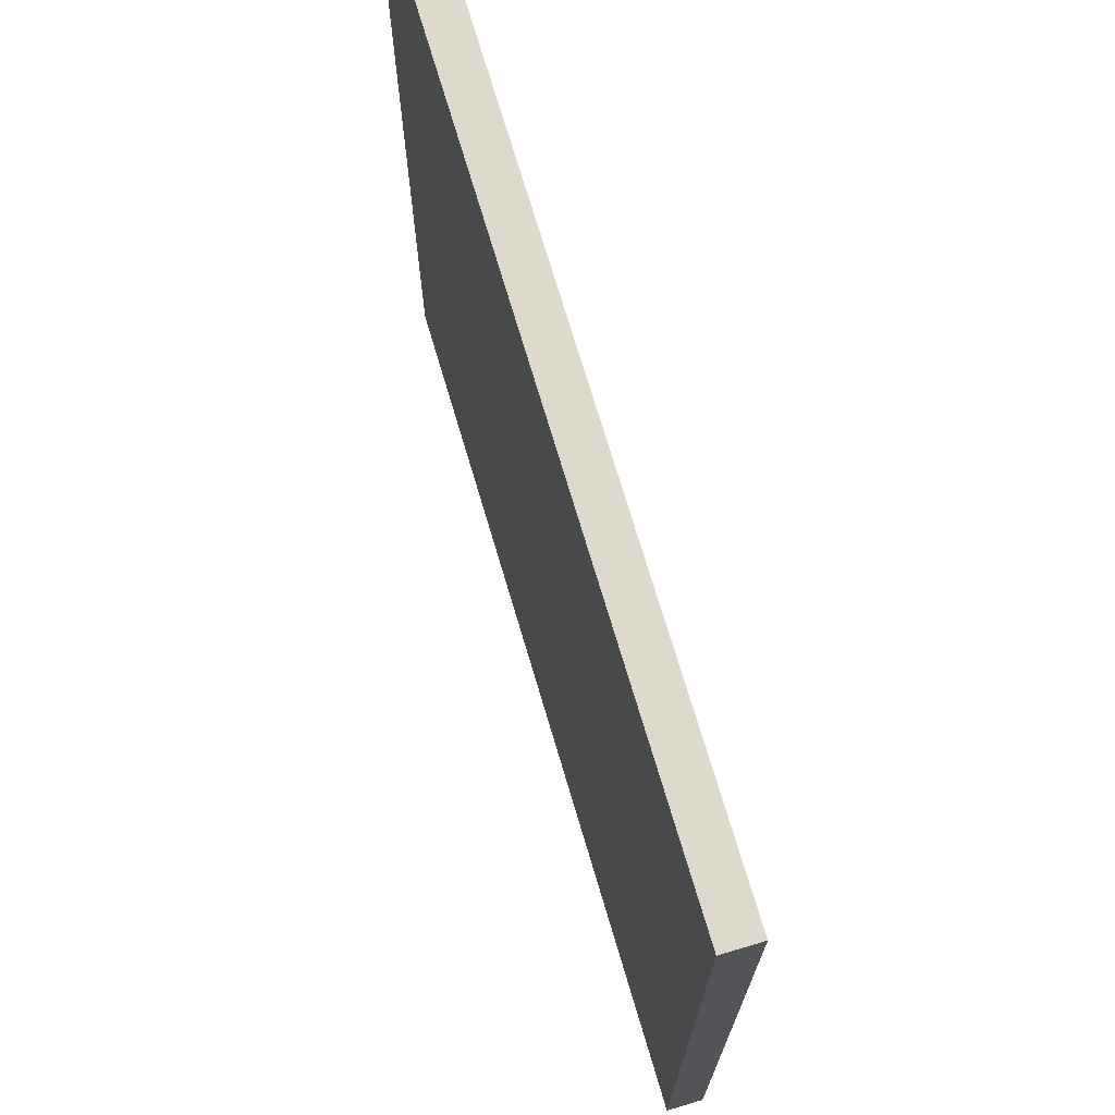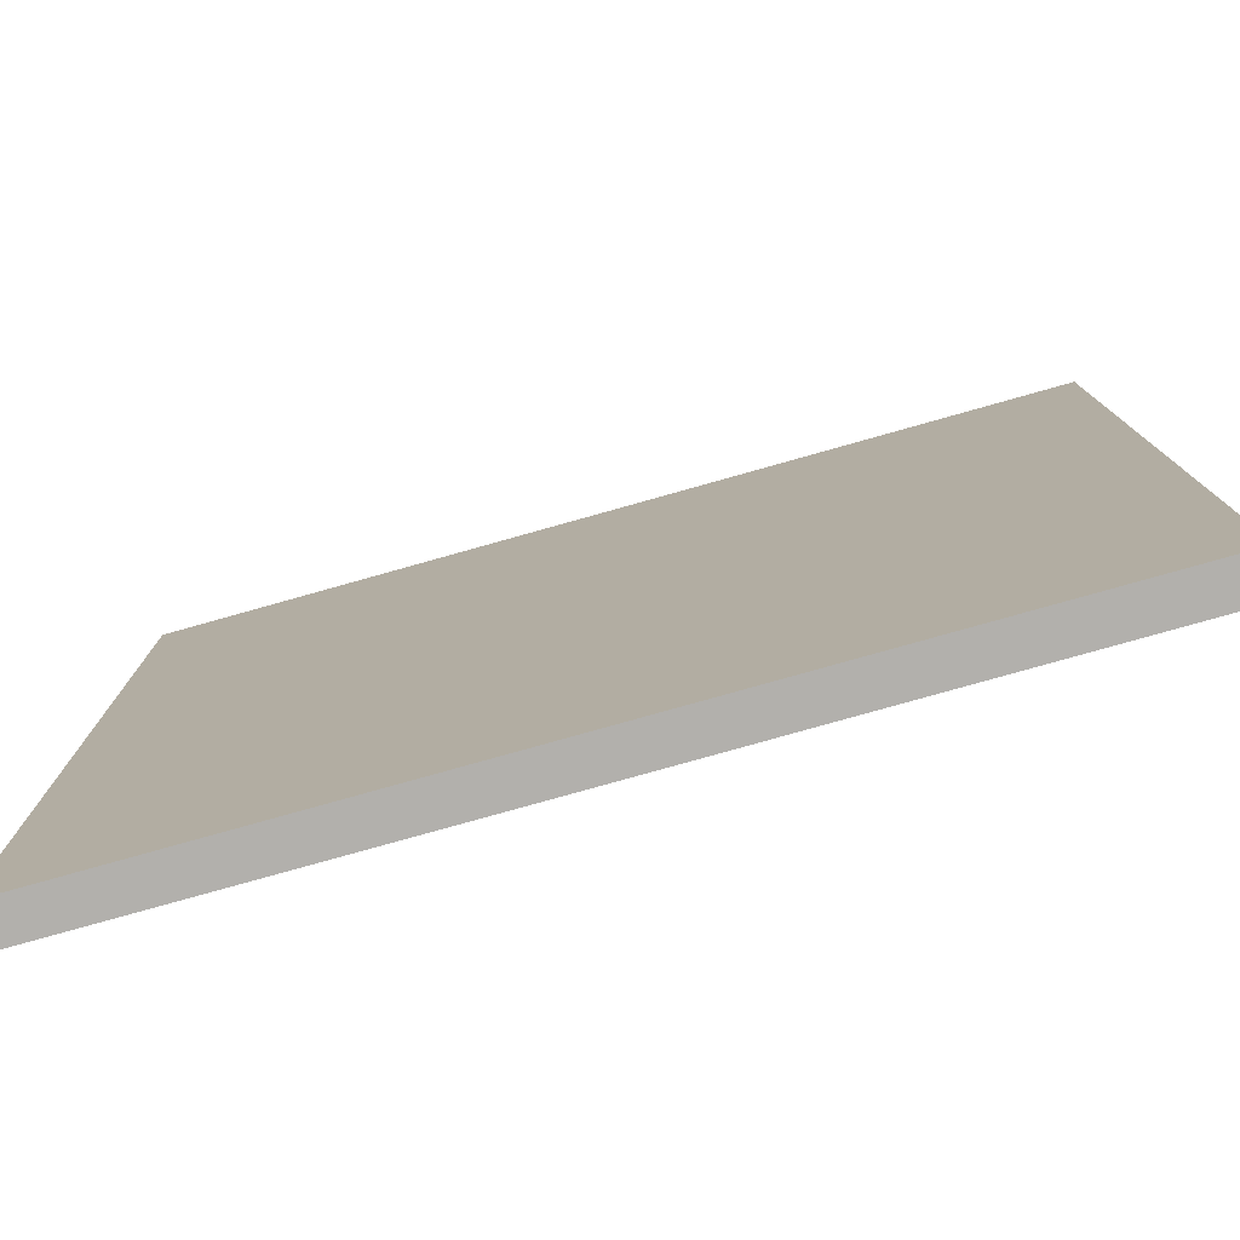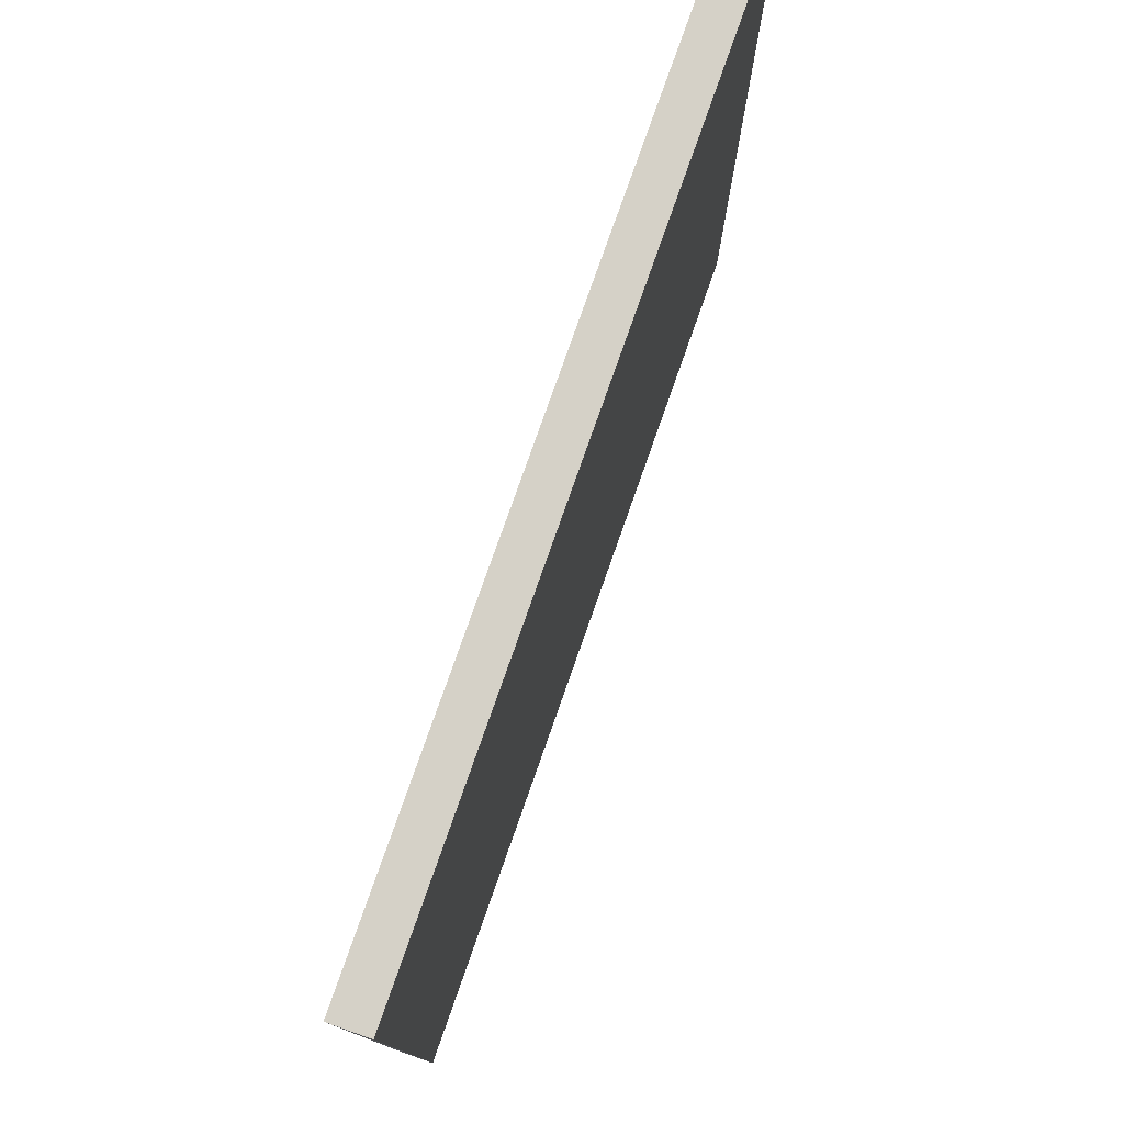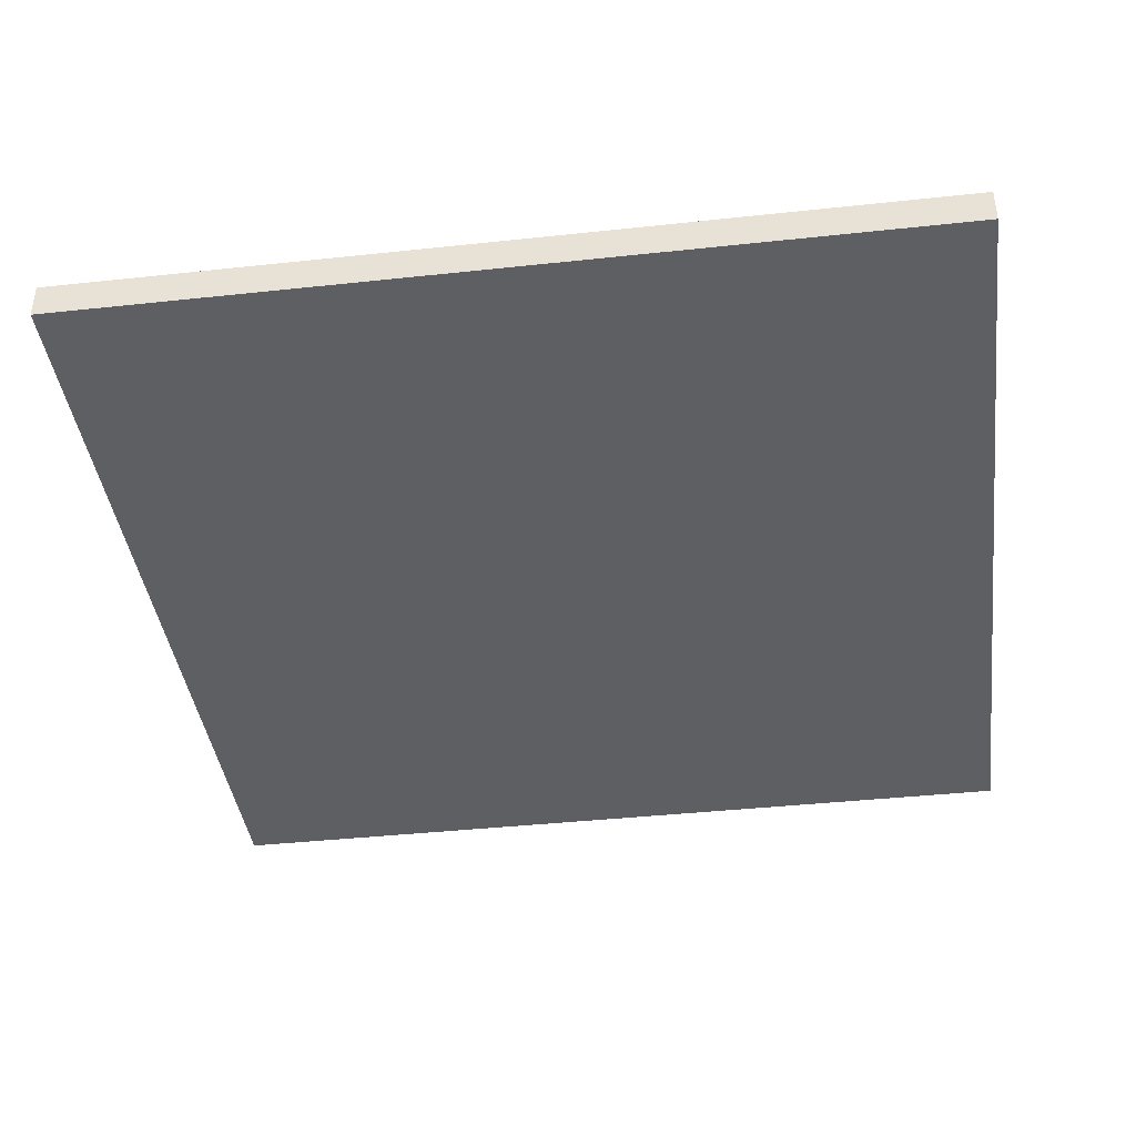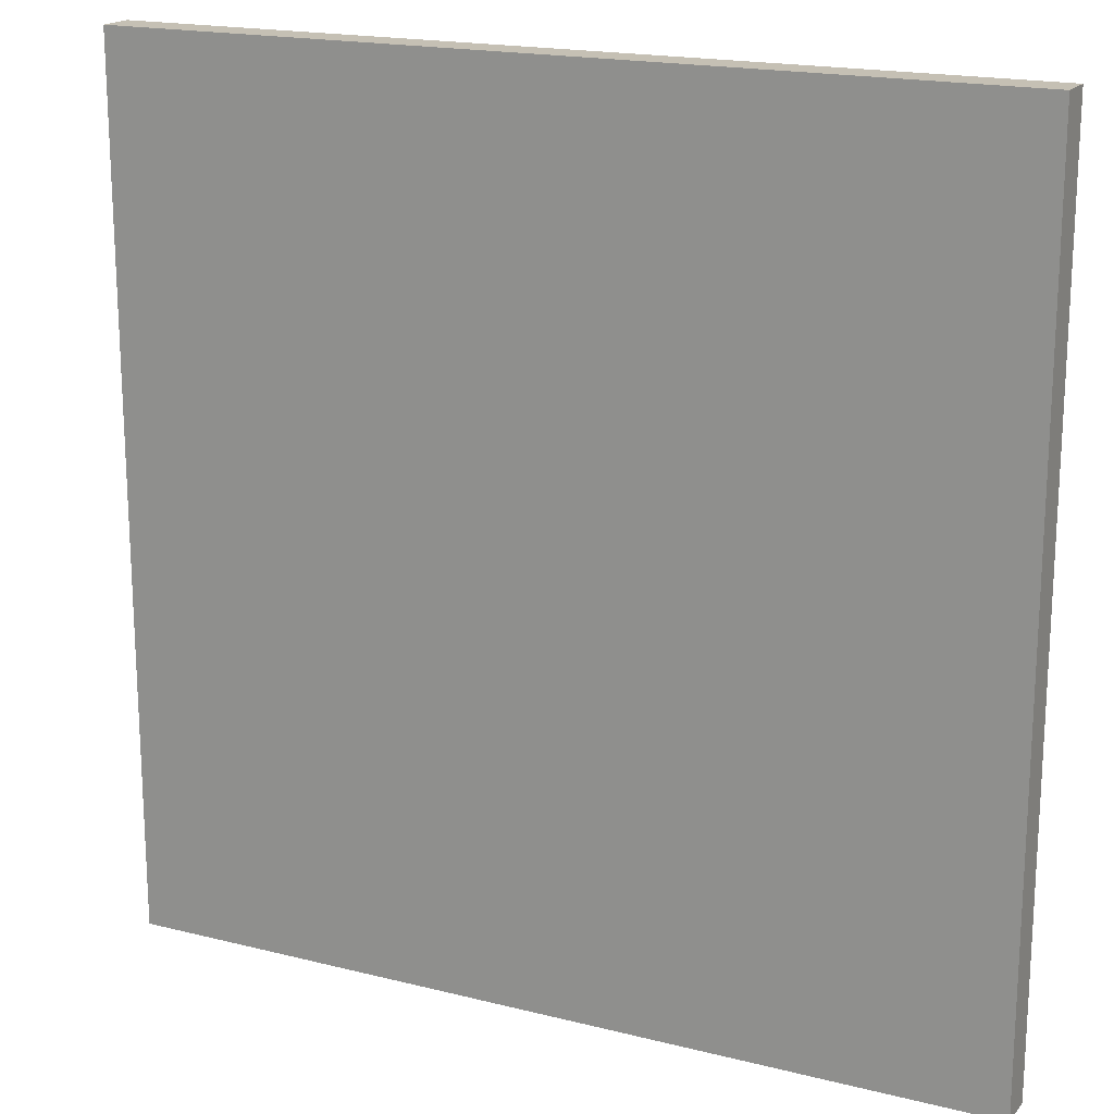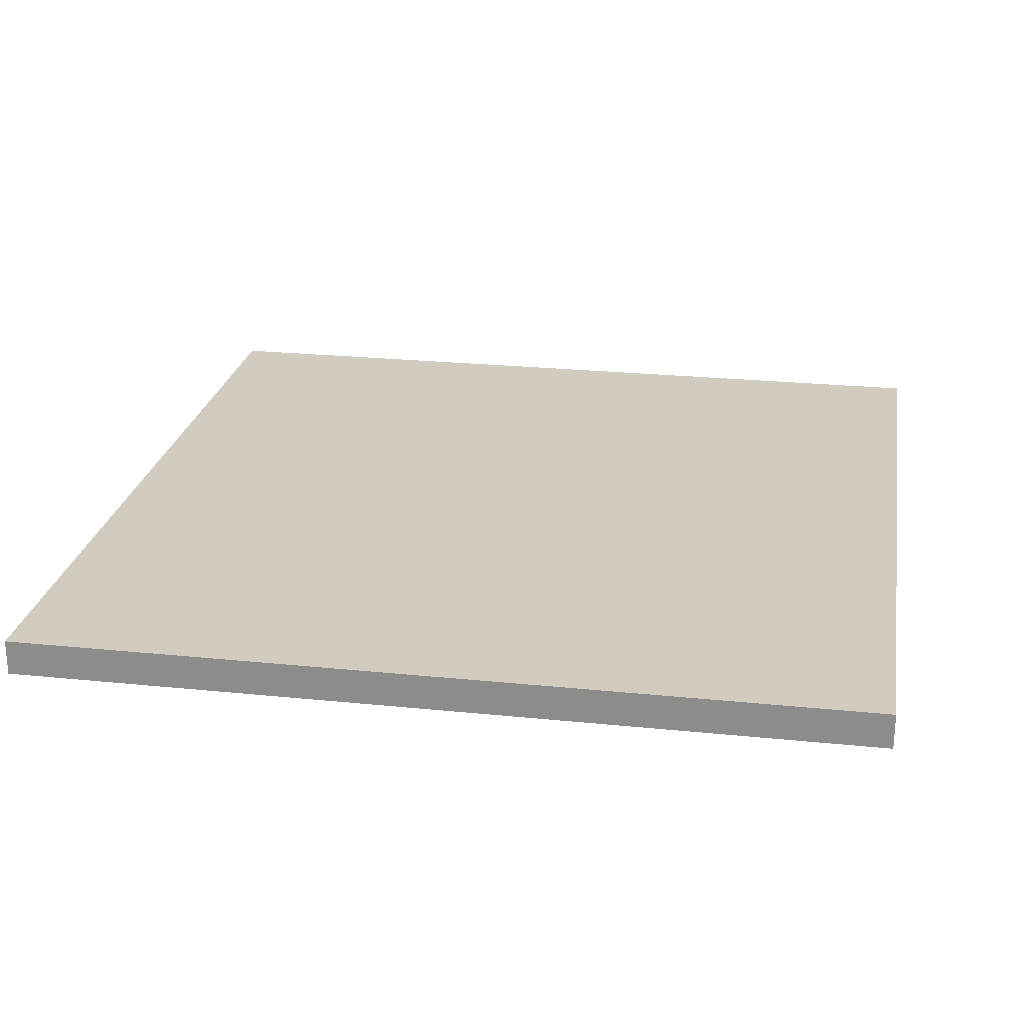
<metadata>
{"format":"obj","ext":"obj","renderer":"f3d","projection":"perspective","resolution":1024,"background":"white","views":[{"elev":71.9,"azim":-106.5,"up":"+Z"},{"elev":-78.8,"azim":-164.3,"up":"+Z"},{"elev":78.7,"azim":109.4,"up":"+Z"},{"elev":-40.6,"azim":-82.5,"up":"+Y"},{"elev":18.2,"azim":26.1,"up":"+Z"},{"elev":24.0,"azim":-80.3,"up":"+Y"}]}
</metadata>
<code>
o 2ndFlooring
g Gen_Floor_02_snaps002 (2)
v -7.39 3.125 21.24
v -7.484 3.125 21.24
v -7.484 3.25 21.24
v -7.39 3.25 21.24
v -7.484 3.25 18.24
v -7.39 3.125 18.24
v -7.39 3.25 18.24
v -7.484 3.125 18.24
v -10.3 3.125 21.24
v -10.39 3.125 21.24
v -10.39 3.25 21.24
v -10.3 3.25 21.24
v -10.39 3.25 18.24
v -10.3 3.125 18.24
v -10.3 3.25 18.24
v -10.39 3.125 18.24
v -10.39 3.125 18.27
v -10.39 3.25 18.27
v -7.39 3.125 18.27
v -7.39 3.25 18.27
v -7.484 3.125 18.27
v -10.3 3.125 18.27
v -10.39 3.125 21.21
v -10.39 3.25 21.21
v -7.39 3.25 21.21
v -7.39 3.125 21.21
v -7.484 3.125 21.21
v -10.3 3.125 21.21
v -8.859 3.125 21.24
v -8.89 3.125 21.24
v -8.89 3.25 21.24
v -8.859 3.25 21.24
v -8.89 3.25 18.24
v -8.859 3.125 18.24
v -8.859 3.25 18.24
v -8.89 3.125 18.24
v -8.859 3.125 18.27
v -8.89 3.125 18.27
v -8.89 3.125 21.21
v -8.859 3.125 21.21
v -10.39 3.125 20.36
v -10.39 3.25 20.36
v -7.39 3.25 20.36
v -7.39 3.125 20.36
v -7.484 3.125 20.36
v -10.3 3.125 20.36
v -8.89 3.125 19.96
v -8.859 3.125 19.96
v -10.39 3.125 20.33
v -10.39 3.25 20.33
v -7.39 3.25 20.33
v -7.39 3.125 20.33
v -7.484 3.125 20.33
v -10.3 3.125 20.33
v -8.89 3.125 19.93
v -8.859 3.125 19.93
v -10.39 3.125 19.05
v -10.39 3.25 19.05
v -7.39 3.125 19.05
v -7.39 3.25 19.05
v -7.484 3.125 19.05
v -10.3 3.125 19.05
v -8.859 3.125 19.52
v -8.89 3.125 19.52
v -10.39 3.125 19.08
v -10.39 3.25 19.08
v -7.39 3.25 19.08
v -7.39 3.125 19.08
v -7.484 3.125 19.08
v -10.3 3.125 19.08
v -8.859 3.125 19.55
v -8.89 3.125 19.55
v -9.577 3.125 21.24
v -9.577 3.25 21.24
v -9.577 3.25 18.24
v -9.577 3.125 18.24
v -9.577 3.125 18.27
v -9.577 3.125 21.21
v -9.577 3.125 19.96
v -9.577 3.125 19.93
v -9.577 3.125 19.52
v -9.577 3.125 19.55
v -9.609 3.125 21.24
v -9.609 3.25 21.24
v -9.609 3.25 18.24
v -9.609 3.125 18.24
v -9.609 3.125 18.27
v -9.609 3.125 21.21
v -9.609 3.125 19.96
v -9.609 3.125 19.93
v -9.609 3.125 19.52
v -9.609 3.125 19.55
v -8.14 3.125 21.24
v -8.14 3.25 21.24
v -8.14 3.25 18.24
v -8.14 3.125 18.24
v -8.14 3.125 18.27
v -8.14 3.125 21.21
v -8.14 3.125 19.96
v -8.14 3.125 19.93
v -8.14 3.125 19.52
v -8.14 3.125 19.55
v -8.171 3.125 21.24
v -8.171 3.25 21.24
v -8.171 3.25 18.24
v -8.171 3.125 18.24
v -8.171 3.125 18.27
v -8.171 3.125 21.21
v -8.171 3.125 19.96
v -8.171 3.125 19.93
v -8.171 3.125 19.52
v -8.171 3.125 19.55
v -7.484 3.25 18.27
v -10.3 3.25 18.27
v -7.484 3.25 21.21
v -10.3 3.25 21.21
v -8.859 3.25 18.27
v -8.89 3.25 18.27
v -8.89 3.25 21.21
v -8.859 3.25 21.21
v -7.484 3.25 20.36
v -10.3 3.25 20.36
v -8.89 3.25 19.96
v -8.859 3.25 19.96
v -7.484 3.25 20.33
v -10.3 3.25 20.33
v -8.89 3.25 19.93
v -8.859 3.25 19.93
v -7.484 3.25 19.05
v -10.3 3.25 19.05
v -8.859 3.25 19.52
v -8.89 3.25 19.52
v -7.484 3.25 19.08
v -10.3 3.25 19.08
v -8.859 3.25 19.55
v -8.89 3.25 19.55
v -9.577 3.25 18.27
v -9.577 3.25 21.21
v -9.577 3.25 19.93
v -9.577 3.25 19.96
v -9.577 3.25 19.52
v -9.577 3.25 19.55
v -9.609 3.25 18.27
v -9.609 3.25 21.21
v -9.609 3.25 19.96
v -9.609 3.25 19.93
v -9.609 3.25 19.52
v -9.609 3.25 19.55
v -8.14 3.25 18.27
v -8.14 3.25 21.21
v -8.14 3.25 19.93
v -8.14 3.25 19.96
v -8.14 3.25 19.52
v -8.14 3.25 19.55
v -8.171 3.25 18.27
v -8.171 3.25 21.21
v -8.171 3.25 19.96
v -8.171 3.25 19.93
v -8.171 3.25 19.52
v -8.171 3.25 19.55
g Gen_Floor_02_snaps002 (2)_0
f 62 22 91
f 22 87 91
f 54 70 90
f 70 92 90
f 100 102 53
f 102 69 53
f 3 2 1
f 1 4 3
f 5 7 6
f 6 8 5
f 11 10 9
f 9 12 11
f 13 15 14
f 14 16 13
f 13 16 17
f 17 18 13
f 7 20 19
f 19 6 7
f 19 21 8
f 8 6 19
f 22 17 16
f 16 14 22
f 24 23 10
f 10 11 24
f 25 4 1
f 1 26 25
f 1 2 27
f 27 26 1
f 9 10 23
f 23 28 9
f 31 30 29
f 29 32 31
f 33 35 34
f 34 36 33
f 37 38 36
f 36 34 37
f 29 30 39
f 39 40 29
f 42 41 23
f 23 24 42
f 43 25 26
f 26 44 43
f 26 27 45
f 45 44 26
f 28 23 41
f 41 46 28
f 40 39 47
f 47 48 40
f 50 49 41
f 41 42 50
f 51 43 44
f 44 52 51
f 44 45 53
f 53 52 44
f 46 41 49
f 49 54 46
f 48 47 55
f 55 56 48
f 18 17 57
f 57 58 18
f 20 60 59
f 59 19 20
f 59 61 21
f 21 19 59
f 62 57 17
f 17 22 62
f 63 64 38
f 38 37 63
f 66 65 49
f 49 50 66
f 58 57 65
f 65 66 58
f 67 51 52
f 52 68 67
f 60 67 68
f 68 59 60
f 68 69 61
f 61 59 68
f 52 53 69
f 69 68 52
f 70 65 57
f 57 62 70
f 54 49 65
f 65 70 54
f 71 72 64
f 64 63 71
f 56 55 72
f 72 71 56
f 74 73 30
f 30 31 74
f 75 33 36
f 36 76 75
f 38 77 76
f 76 36 38
f 30 73 78
f 78 39 30
f 39 78 79
f 79 47 39
f 47 79 80
f 80 55 47
f 64 81 77
f 77 38 64
f 72 82 81
f 81 64 72
f 55 80 82
f 82 72 55
f 84 83 73
f 73 74 84
f 12 9 83
f 83 84 12
f 85 75 76
f 76 86 85
f 15 85 86
f 86 14 15
f 87 22 14
f 14 86 87
f 77 87 86
f 86 76 77
f 83 9 28
f 28 88 83
f 73 83 88
f 88 78 73
f 88 28 46
f 46 89 88
f 78 88 89
f 89 79 78
f 89 46 54
f 54 90 89
f 79 89 90
f 90 80 79
f 81 91 87
f 87 77 81
f 92 70 62
f 62 91 92
f 82 92 91
f 91 81 82
f 80 90 92
f 92 82 80
f 94 93 2
f 2 3 94
f 95 5 8
f 8 96 95
f 21 97 96
f 96 8 21
f 2 93 98
f 98 27 2
f 27 98 99
f 99 45 27
f 45 99 100
f 100 53 45
f 61 101 97
f 97 21 61
f 69 102 101
f 101 61 69
f 104 103 93
f 93 94 104
f 32 29 103
f 103 104 32
f 105 95 96
f 96 106 105
f 35 105 106
f 106 34 35
f 107 37 34
f 34 106 107
f 97 107 106
f 106 96 97
f 103 29 40
f 40 108 103
f 93 103 108
f 108 98 93
f 108 40 48
f 48 109 108
f 98 108 109
f 109 99 98
f 109 48 56
f 56 110 109
f 99 109 110
f 110 100 99
f 111 63 37
f 37 107 111
f 101 111 107
f 107 97 101
f 112 71 63
f 63 111 112
f 102 112 111
f 111 101 102
f 110 56 71
f 71 112 110
f 100 110 112
f 112 102 100
f 20 7 5
f 5 113 20
f 114 15 13
f 13 18 114
f 4 25 115
f 115 3 4
f 12 116 24
f 24 11 12
f 117 35 33
f 33 118 117
f 32 120 119
f 119 31 32
f 25 43 121
f 121 115 25
f 116 122 42
f 42 24 116
f 120 124 123
f 123 119 120
f 43 51 125
f 125 121 43
f 122 126 50
f 50 42 122
f 124 128 127
f 127 123 124
f 60 20 113
f 113 129 60
f 130 114 18
f 18 58 130
f 131 117 118
f 118 132 131
f 67 60 129
f 129 133 67
f 51 67 133
f 133 125 51
f 134 130 58
f 58 66 134
f 126 134 66
f 66 50 126
f 135 131 132
f 132 136 135
f 128 135 136
f 136 127 128
f 118 33 75
f 75 137 118
f 31 119 138
f 138 74 31
f 123 127 139
f 139 140 123
f 136 132 141
f 141 142 136
f 143 85 15
f 15 114 143
f 137 75 85
f 85 143 137
f 84 144 116
f 116 12 84
f 74 138 144
f 144 84 74
f 138 140 145
f 145 144 138
f 145 146 126
f 126 122 145
f 140 139 146
f 146 145 140
f 141 137 143
f 143 147 141
f 148 147 130
f 130 134 148
f 142 141 147
f 147 148 142
f 139 142 148
f 148 146 139
f 113 5 95
f 95 149 113
f 3 115 150
f 150 94 3
f 121 125 151
f 151 152 121
f 133 129 153
f 153 154 133
f 155 105 35
f 35 117 155
f 149 95 105
f 105 155 149
f 104 156 120
f 120 32 104
f 94 150 156
f 156 104 94
f 150 152 157
f 157 156 150
f 157 158 128
f 128 124 157
f 152 151 158
f 158 157 152
f 153 149 155
f 155 159 153
f 160 159 131
f 131 135 160
f 154 153 159
f 159 160 154
f 151 154 160
f 160 158 151
g Gen_Floor_02_snaps002 (2)_1
f 129 113 149
f 129 149 153
f 125 133 154
f 125 154 151
f 115 121 152
f 115 152 150
f 156 157 124
f 156 124 120
f 119 123 140
f 140 138 119
f 132 118 137
f 137 141 132
f 127 136 142
f 142 139 127
f 144 145 122
f 122 116 144
f 147 143 114
f 114 130 147
f 159 155 117
f 117 131 159
f 158 160 135
f 135 128 158
f 148 134 126
f 126 146 148

</code>
